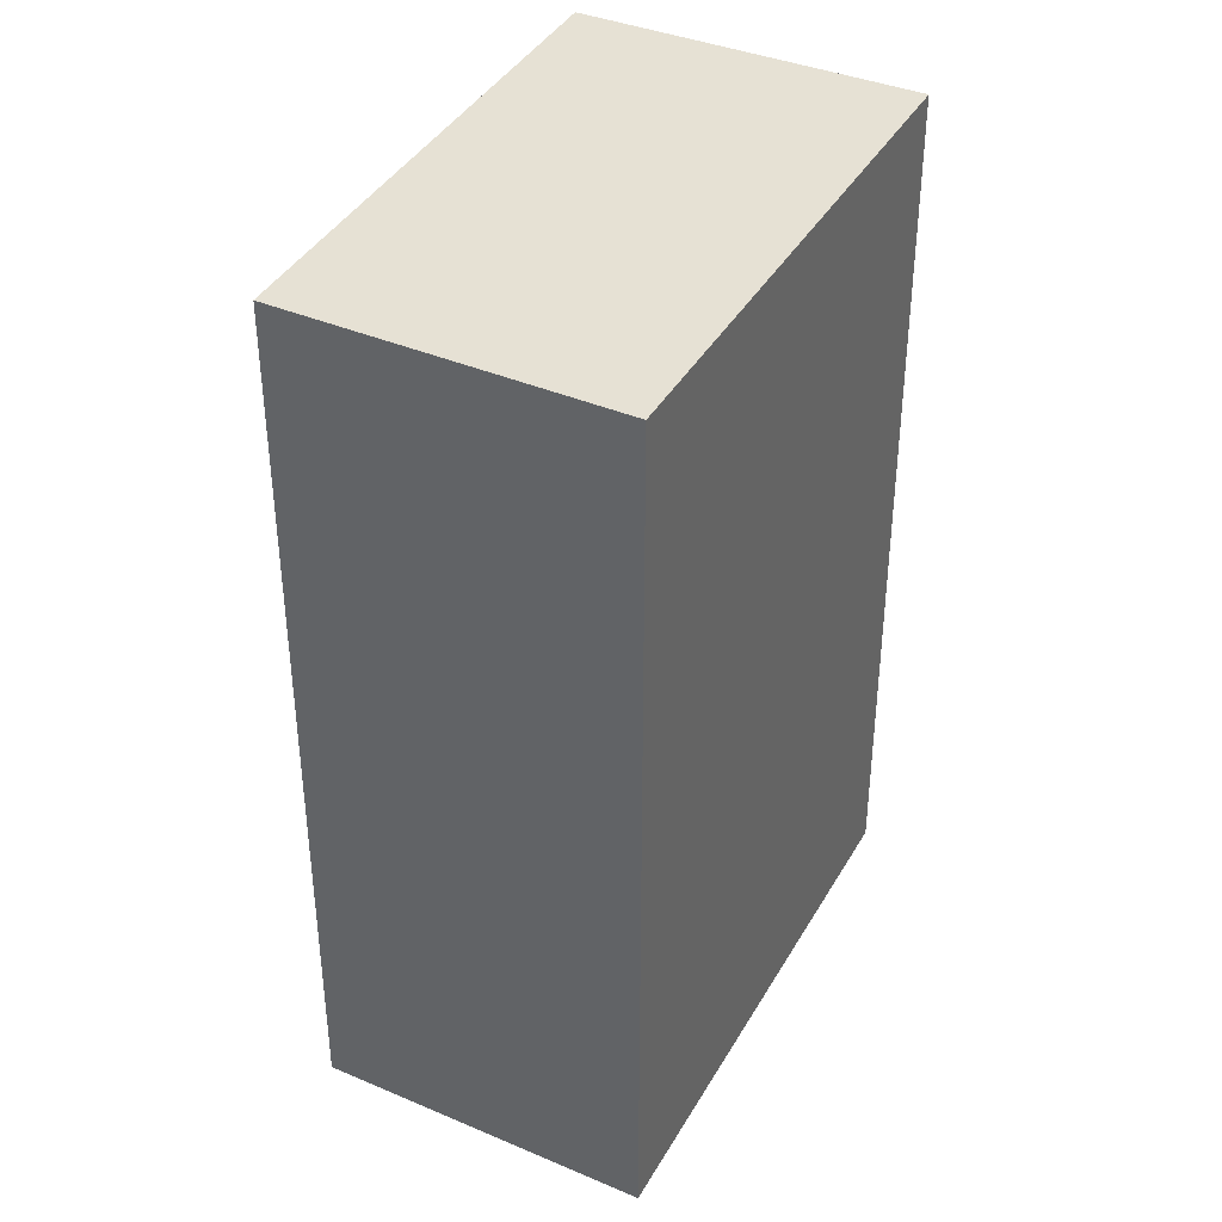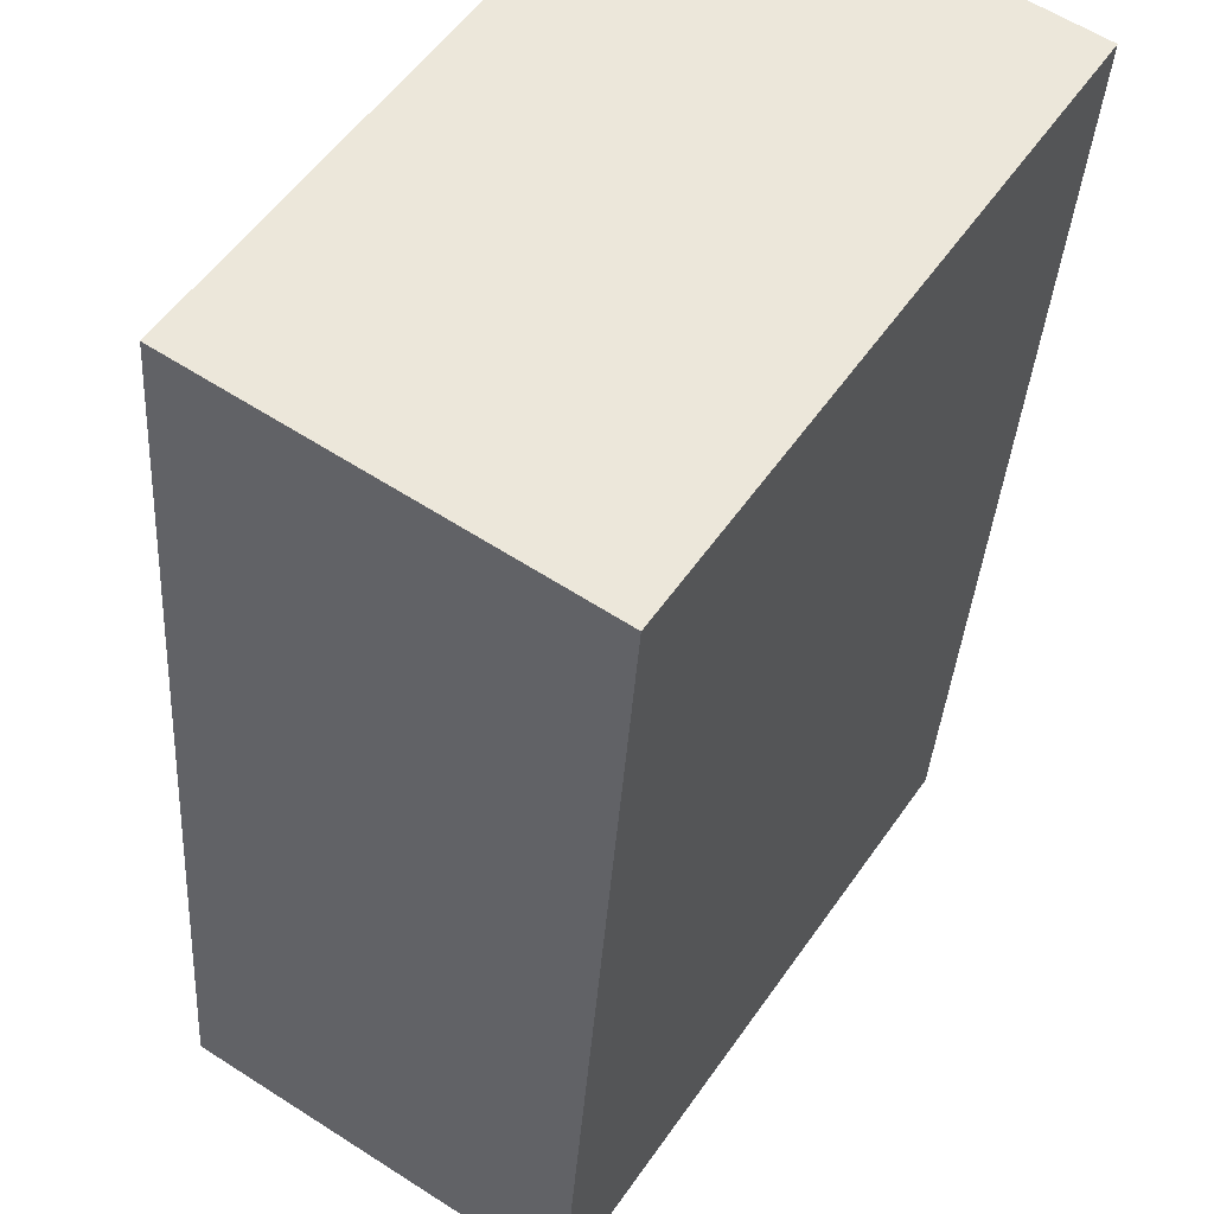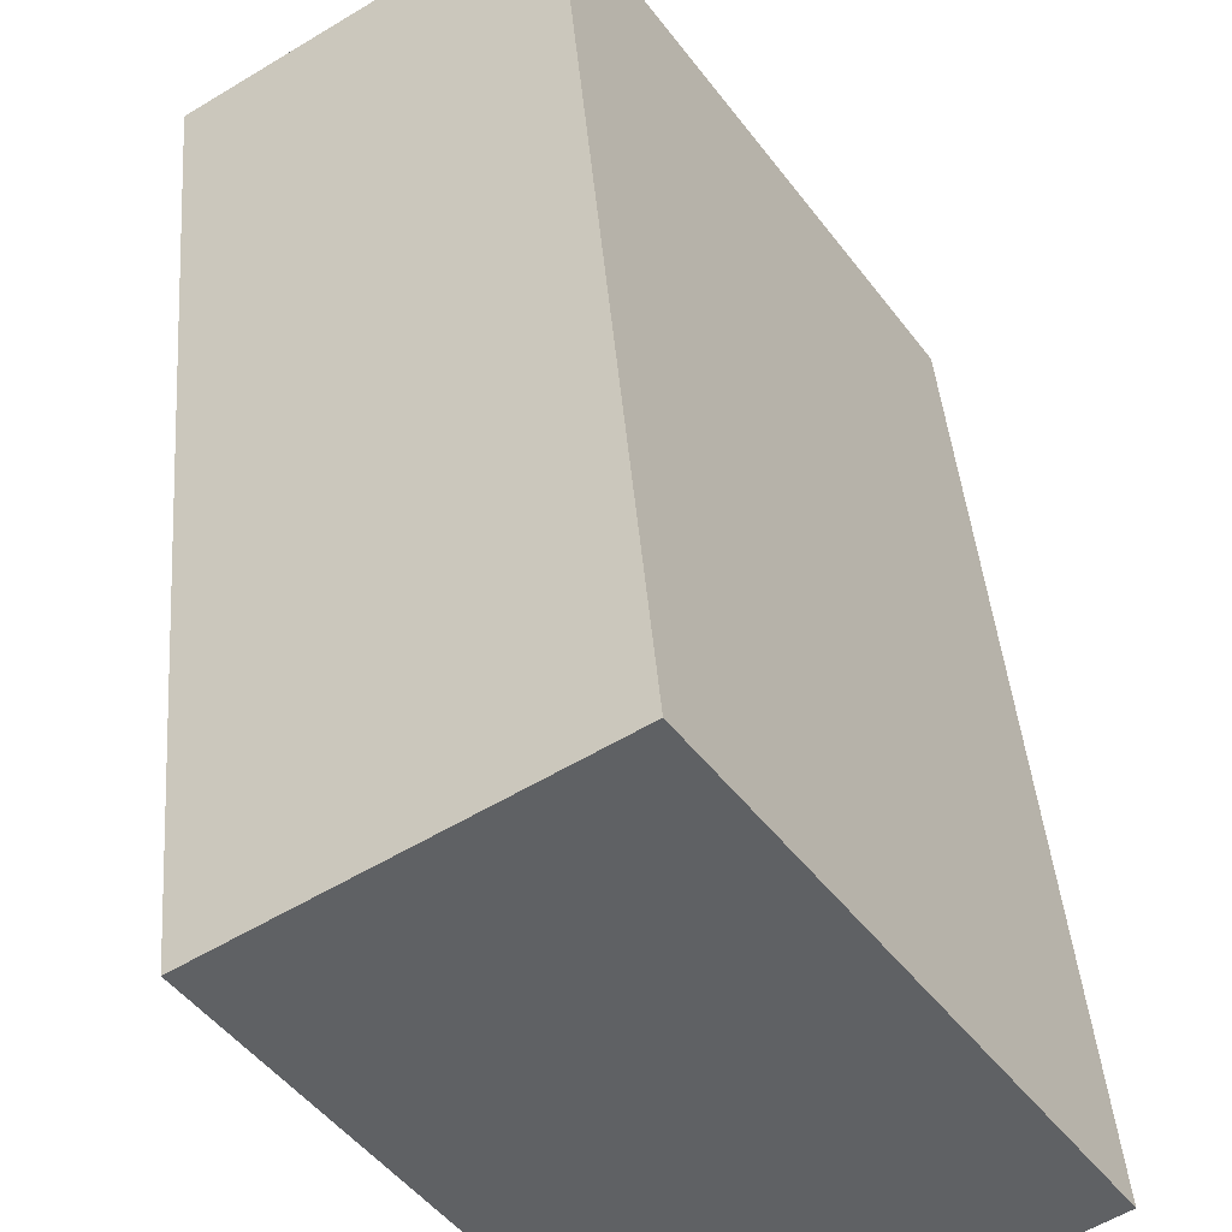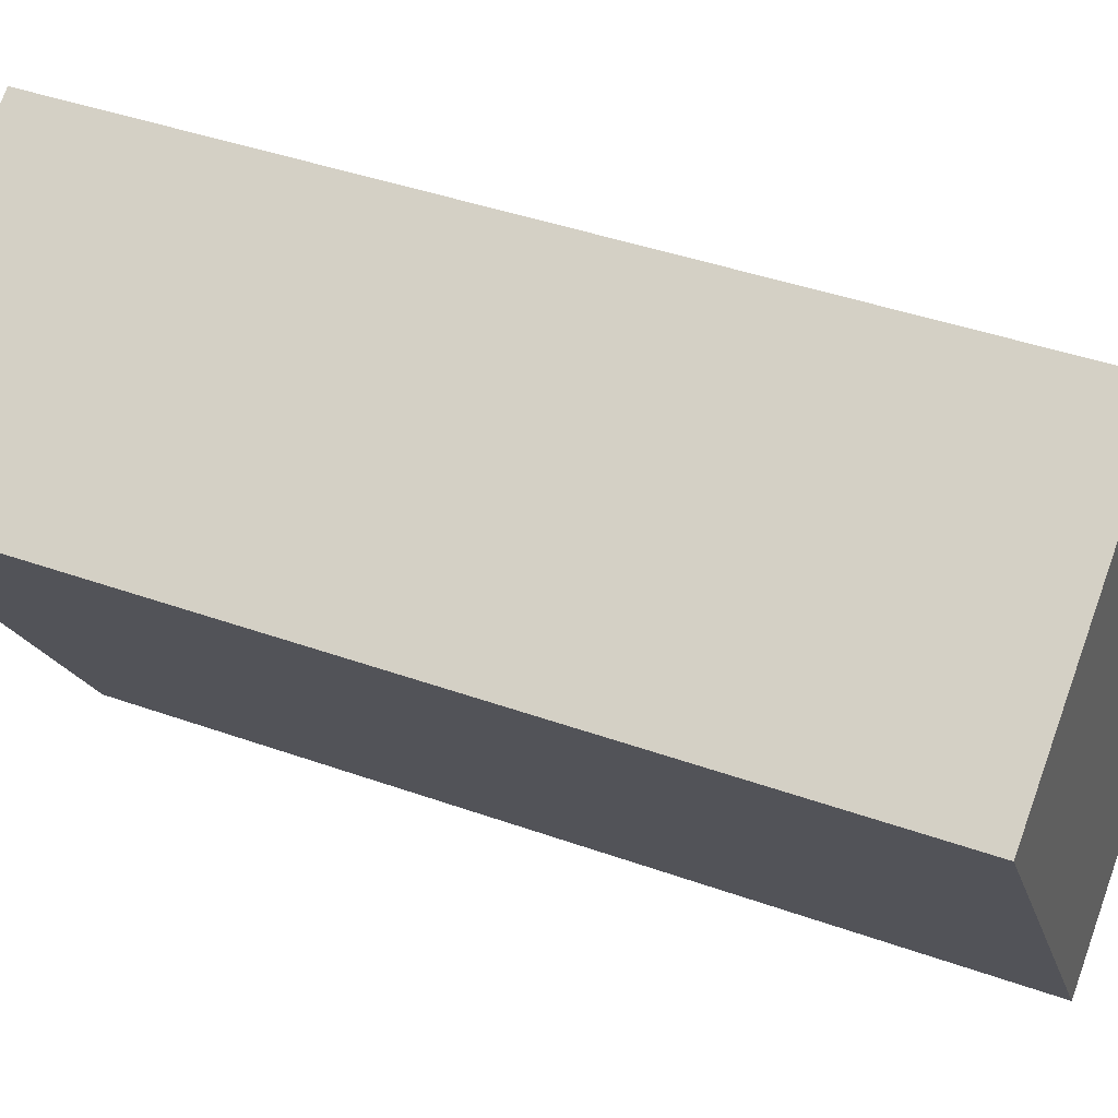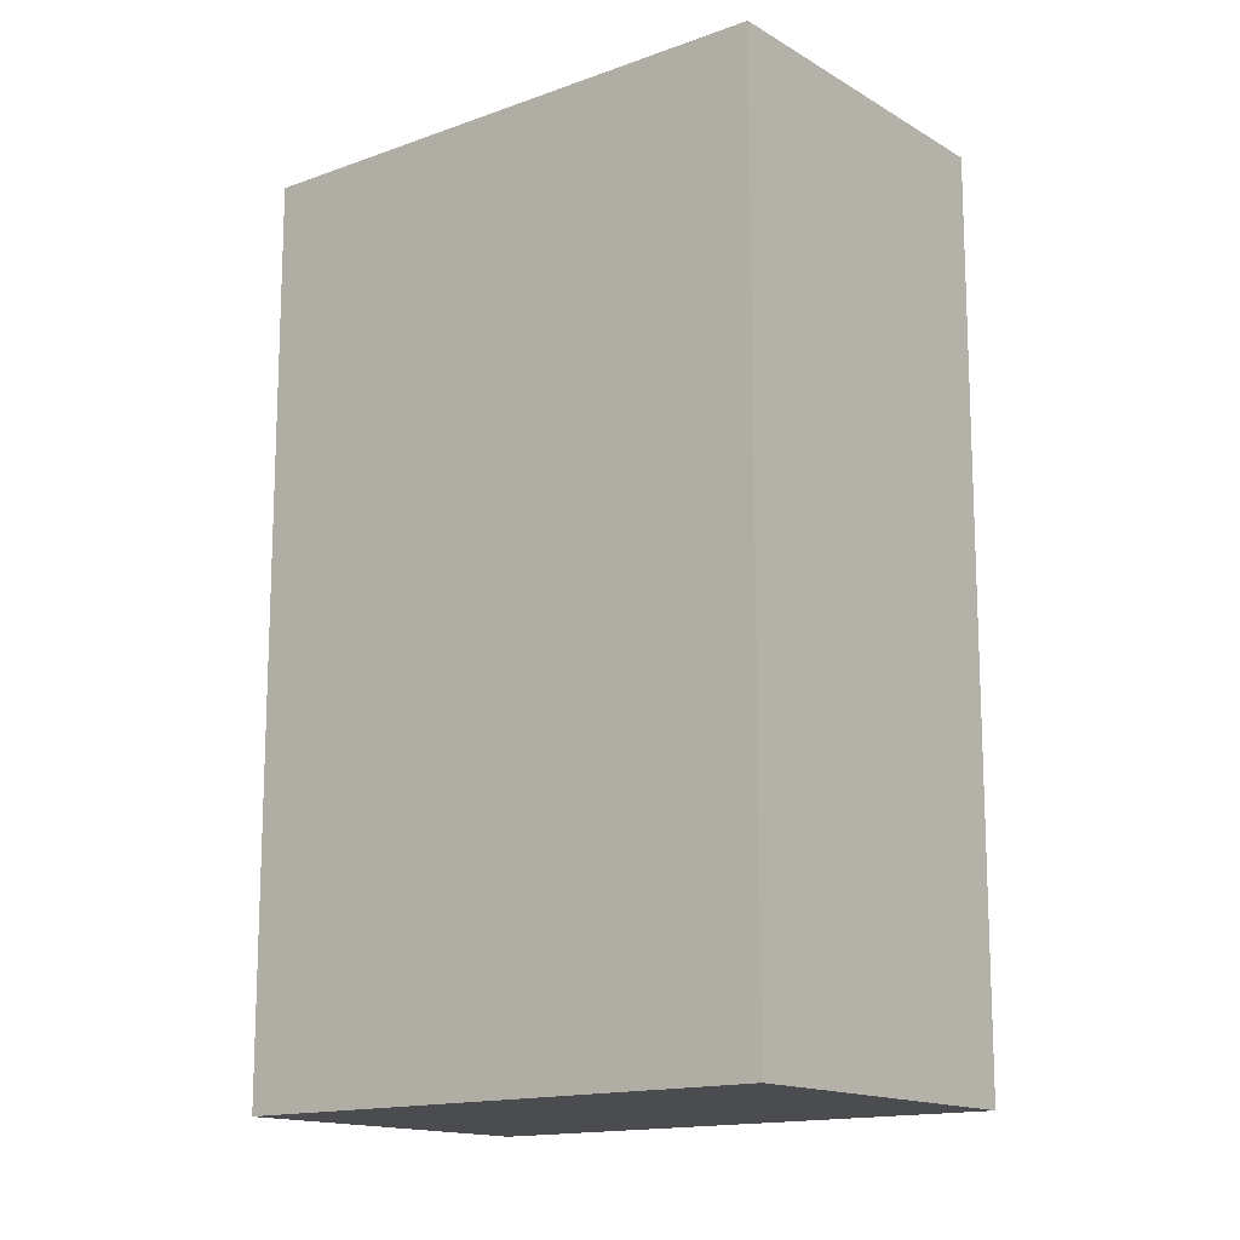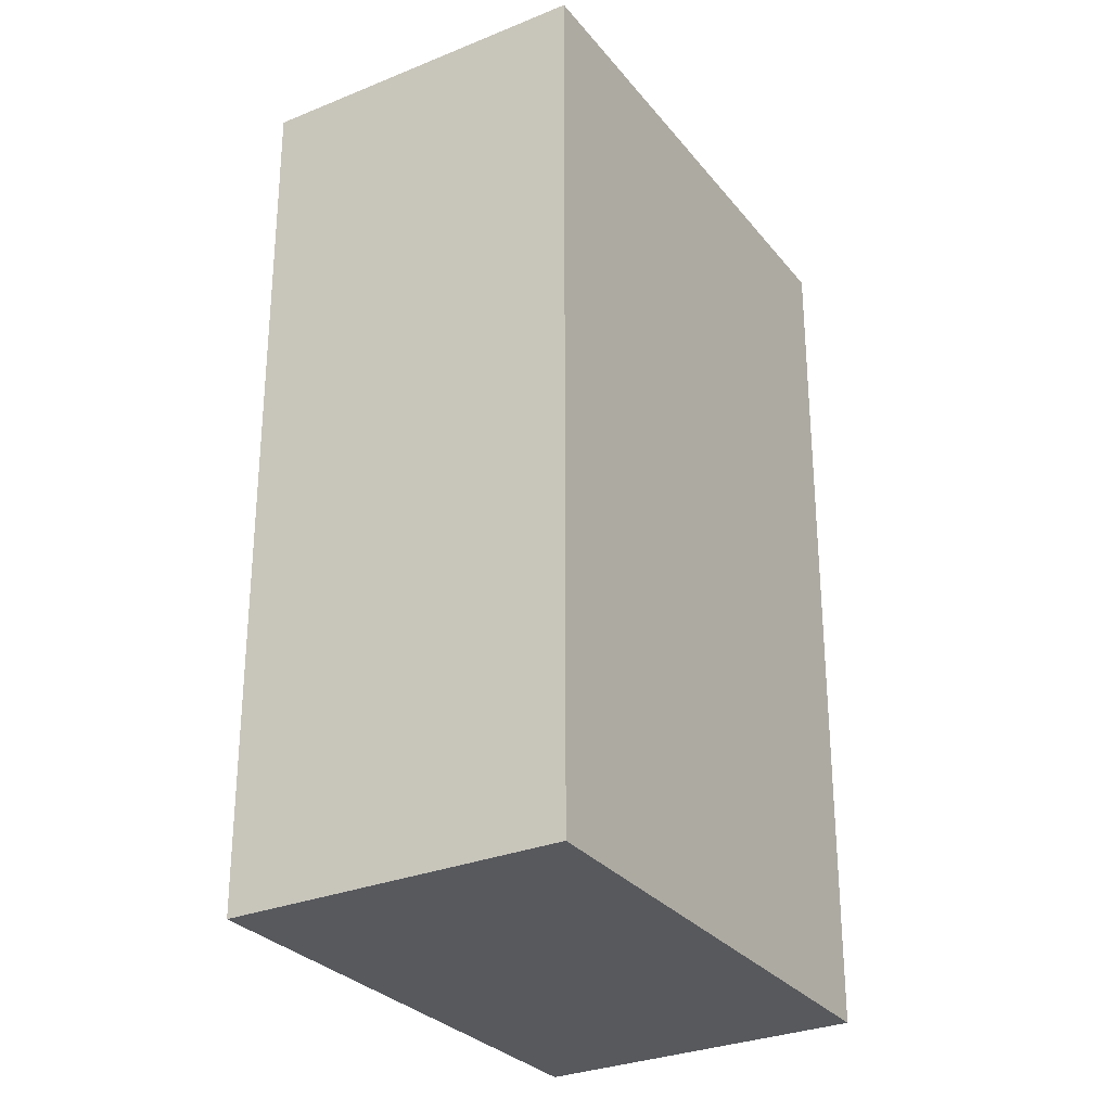
<metadata>
{"format":"obj","ext":"obj","renderer":"f3d","projection":"perspective","resolution":1024,"background":"white","views":[{"elev":39.2,"azim":60.5,"up":"+Y"},{"elev":-34.5,"azim":-3.4,"up":"+Z"},{"elev":41.7,"azim":175.5,"up":"+Z"},{"elev":41.3,"azim":113.5,"up":"+Z"},{"elev":-14.9,"azim":161.7,"up":"+Y"},{"elev":-29.1,"azim":-115.2,"up":"+Y"}]}
</metadata>
<code>
v  3.179 9.765 -2.1
v  3.365 9.765 4.965
v  6.524 9.765 2.958
v  0 9.765 5.979e-16
v  6.524 -1.811e-16 2.958
v  3.179 1.286e-16 -2.1
v  0 0 0
v  3.365 -3.04e-16 4.965
g defaultobject
f 1 2 3
f 2 1 4
f 5 1 3
f 1 5 6
f 6 4 1
f 4 6 7
f 7 2 4
f 2 7 8
f 8 3 2
f 3 8 5
f 8 6 5
f 6 8 7

</code>
